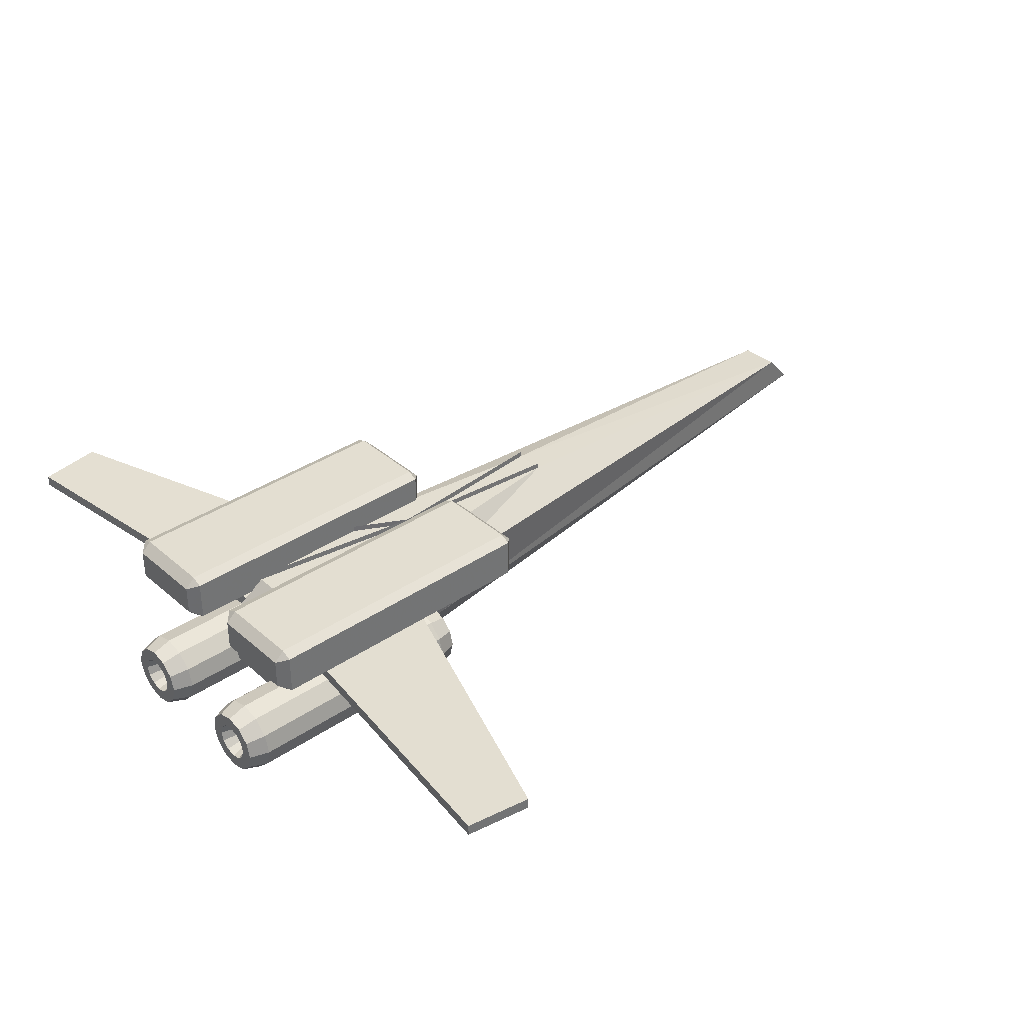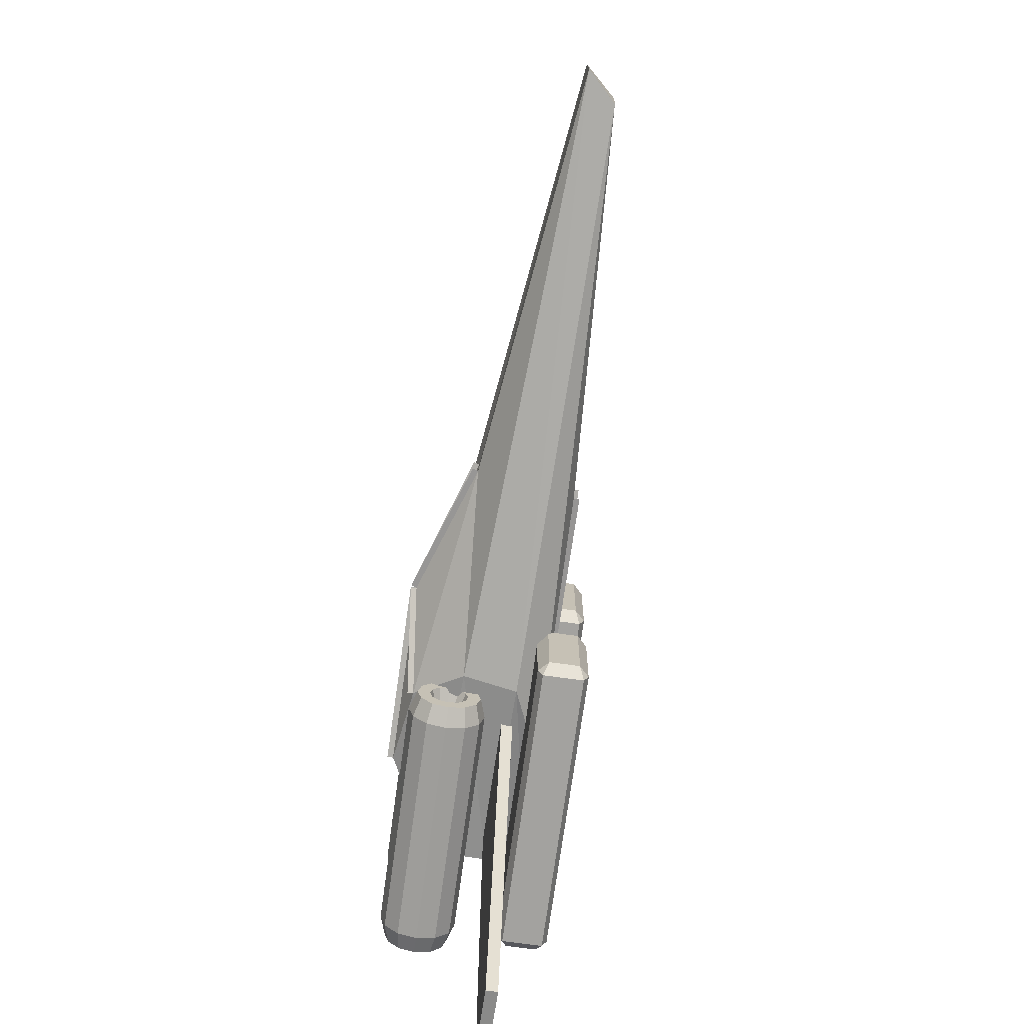
<metadata>
{"format":"obj","ext":"obj","renderer":"f3d","projection":"perspective","resolution":1024,"background":"white","views":[{"elev":36.3,"azim":138.5,"up":"+Z"},{"elev":-72.4,"azim":-97.9,"up":"+Y"}]}
</metadata>
<code>
v 0.5984 0.4352 0.0321
v 0.7895 0.4566 0.03304
v 0.7895 0.4137 0.03118
v 0.7895 0.4566 0.02686
v 0.5984 0.4352 0.02592
v 0.5983 0.4352 0.03828
v 0.7894 0.4566 0.03922
v 0.7041 0.4742 0.04674
v 0.705 0.4742 0.04061
v 0.5992 0.4352 0.02597
v 0.5975 0.4352 0.03822
v 0.7033 0.4742 0.05286
v 0.4561 0.4475 0.08097
v 0.4581 0.4475 0.08682
v 0.6004 0.4352 0.03794
v 0.5963 0.4352 0.02625
v 0.4541 0.4475 0.07512
v 0.4561 0.4228 0.07991
v 0.4581 0.4228 0.08577
v 0.6003 0.4352 0.03796
v 0.5964 0.4352 0.02624
v 0.4541 0.4228 0.07405
v 0.7041 0.3962 0.04336
v 0.7048 0.3962 0.03721
v 0.599 0.4352 0.02595
v 0.5977 0.4352 0.03824
v 0.7035 0.3962 0.04951
v 0.7894 0.4137 0.025
v 0.5983 0.4352 0.02592
v 0.5984 0.4352 0.03828
v 0.7895 0.4137 0.03736
v 0.8893 0.4693 0.08275
v 0.8893 0.401 0.08461
v 0.668 0.4973 0.09054
v 0.025 0.4549 0.1326
v 0.025 0.4155 0.1337
v 0.668 0.3731 0.09392
v 0.8893 0.4725 0.1488
v 0.8893 0.3978 0.1469
v 0.6759 0.5031 0.1546
v 0.05566 0.4567 0.1652
v 0.05566 0.4137 0.1642
v 0.6759 0.3673 0.1512
v 0.8532 0.463 0.1838
v 0.8532 0.4074 0.1838
v 0.7553 0.4857 0.1838
v 0.4709 0.4512 0.1838
v 0.4709 0.4192 0.1838
v 0.7553 0.3846 0.1838
v 0.6621 0.4352 0.1899
v 0.8532 0.4074 0.1899
v 0.8532 0.4074 0.1776
v 0.6621 0.4352 0.1776
v 0.6621 0.4352 0.1838
v 0.8532 0.463 0.1899
v 0.8532 0.463 0.1776
v 0.7553 0.4857 0.1899
v 0.7553 0.4857 0.1776
v 0.4709 0.4512 0.1776
v 0.4709 0.4512 0.1899
v 0.4709 0.4192 0.1776
v 0.4709 0.4192 0.1899
v 0.7553 0.3846 0.1899
v 0.7553 0.3846 0.1776
v 0.8599 0.4257 0.1521
v 0.9114 0.03619 0.1562
v 0.8415 0.02512 0.1563
v 0.7116 0.393 0.1524
v 0.8415 0.025 0.1443
v 0.7116 0.3928 0.1404
v 0.9114 0.03607 0.1442
v 0.8599 0.4256 0.1401
v 0.8722 0.3686 0.09267
v 0.8722 0.3619 0.09449
v 0.8722 0.3619 0.08096
v 0.9544 0.3686 0.09267
v 0.9544 0.3619 0.09449
v 0.975 0.372 0.09853
v 0.975 0.3619 0.1012
v 0.975 0.3788 0.1102
v 0.975 0.3619 0.1148
v 0.9544 0.3822 0.1161
v 0.9544 0.3619 0.1215
v 0.7077 0.3822 0.1161
v 0.7077 0.3619 0.1215
v 0.6871 0.3788 0.1102
v 0.6871 0.3619 0.1148
v 0.6871 0.372 0.09853
v 0.6871 0.3619 0.1012
v 0.7077 0.3686 0.09267
v 0.7077 0.3619 0.09449
v 0.7899 0.3686 0.09267
v 0.7899 0.3619 0.09449
v 0.7899 0.3619 0.08096
v 0.8722 0.3736 0.08772
v 0.9544 0.3736 0.08772
v 0.975 0.3795 0.0911
v 0.975 0.3912 0.09786
v 0.9544 0.397 0.1012
v 0.7077 0.397 0.1012
v 0.6871 0.3912 0.09786
v 0.6871 0.3795 0.0911
v 0.7077 0.3736 0.08772
v 0.7899 0.3736 0.08772
v 0.8722 0.3754 0.08096
v 0.9544 0.3754 0.08096
v 0.975 0.3822 0.08096
v 0.975 0.3957 0.08096
v 0.9544 0.4024 0.08096
v 0.7077 0.4024 0.08096
v 0.6871 0.3957 0.08096
v 0.6871 0.3822 0.08096
v 0.7077 0.3754 0.08096
v 0.7899 0.3754 0.08096
v 0.8722 0.3736 0.0742
v 0.9544 0.3736 0.0742
v 0.975 0.3795 0.07082
v 0.975 0.3912 0.06406
v 0.9544 0.397 0.06068
v 0.7077 0.397 0.06068
v 0.6871 0.3912 0.06406
v 0.6871 0.3795 0.07082
v 0.7077 0.3736 0.0742
v 0.7899 0.3736 0.0742
v 0.8722 0.3686 0.06925
v 0.9544 0.3686 0.06925
v 0.975 0.372 0.0634
v 0.975 0.3788 0.05169
v 0.9544 0.3822 0.04583
v 0.7077 0.3822 0.04583
v 0.6871 0.3788 0.05169
v 0.6871 0.372 0.0634
v 0.7077 0.3686 0.06925
v 0.7899 0.3686 0.06925
v 0.8722 0.3619 0.06745
v 0.9544 0.3619 0.06745
v 0.975 0.3619 0.06068
v 0.975 0.3619 0.04716
v 0.9544 0.3619 0.04039
v 0.7077 0.3619 0.04039
v 0.6871 0.3619 0.04716
v 0.6871 0.3619 0.06068
v 0.7077 0.3619 0.06745
v 0.7899 0.3619 0.06745
v 0.8722 0.3551 0.06925
v 0.9544 0.3551 0.06925
v 0.975 0.3517 0.0634
v 0.975 0.345 0.05169
v 0.9544 0.3416 0.04583
v 0.7077 0.3416 0.04583
v 0.6871 0.345 0.05169
v 0.6871 0.3517 0.0634
v 0.7077 0.3551 0.06925
v 0.7899 0.3551 0.06925
v 0.8722 0.3502 0.0742
v 0.9544 0.3502 0.0742
v 0.975 0.3443 0.07082
v 0.975 0.3326 0.06406
v 0.9544 0.3268 0.06068
v 0.7077 0.3268 0.06068
v 0.6871 0.3326 0.06406
v 0.6871 0.3443 0.07082
v 0.7077 0.3502 0.0742
v 0.7899 0.3502 0.0742
v 0.8722 0.3484 0.08096
v 0.9544 0.3484 0.08096
v 0.975 0.3416 0.08096
v 0.975 0.3281 0.08096
v 0.9544 0.3213 0.08096
v 0.7077 0.3213 0.08096
v 0.6871 0.3281 0.08096
v 0.6871 0.3416 0.08096
v 0.7077 0.3484 0.08096
v 0.7899 0.3484 0.08096
v 0.8722 0.3502 0.08772
v 0.9544 0.3502 0.08772
v 0.975 0.3443 0.0911
v 0.975 0.3326 0.09786
v 0.9544 0.3268 0.1012
v 0.7077 0.3268 0.1012
v 0.6871 0.3326 0.09786
v 0.6871 0.3443 0.0911
v 0.7077 0.3502 0.08772
v 0.7899 0.3502 0.08772
v 0.8722 0.3551 0.09267
v 0.9544 0.3551 0.09267
v 0.975 0.3517 0.09853
v 0.975 0.345 0.1102
v 0.9544 0.3416 0.1161
v 0.7077 0.3416 0.1161
v 0.6871 0.345 0.1102
v 0.6871 0.3517 0.09853
v 0.7077 0.3551 0.09267
v 0.7899 0.3551 0.09267
v 0.8722 0.5161 0.09267
v 0.8722 0.5093 0.09449
v 0.8722 0.5093 0.08096
v 0.9544 0.5161 0.09267
v 0.9544 0.5093 0.09449
v 0.975 0.5195 0.09853
v 0.975 0.5093 0.1012
v 0.975 0.5262 0.1102
v 0.975 0.5093 0.1148
v 0.9544 0.5296 0.1161
v 0.9544 0.5093 0.1215
v 0.7077 0.5296 0.1161
v 0.7077 0.5093 0.1215
v 0.6871 0.5262 0.1102
v 0.6871 0.5093 0.1148
v 0.6871 0.5195 0.09853
v 0.6871 0.5093 0.1012
v 0.7077 0.5161 0.09267
v 0.7077 0.5093 0.09449
v 0.7899 0.5161 0.09267
v 0.7899 0.5093 0.09449
v 0.7899 0.5093 0.08096
v 0.8722 0.521 0.08772
v 0.9544 0.521 0.08772
v 0.975 0.5269 0.0911
v 0.975 0.5386 0.09786
v 0.9544 0.5445 0.1012
v 0.7077 0.5445 0.1012
v 0.6871 0.5386 0.09786
v 0.6871 0.5269 0.0911
v 0.7077 0.521 0.08772
v 0.7899 0.521 0.08772
v 0.8722 0.5228 0.08096
v 0.9544 0.5228 0.08096
v 0.975 0.5296 0.08096
v 0.975 0.5431 0.08096
v 0.9544 0.5499 0.08096
v 0.7077 0.5499 0.08096
v 0.6871 0.5431 0.08096
v 0.6871 0.5296 0.08096
v 0.7077 0.5228 0.08096
v 0.7899 0.5228 0.08096
v 0.8722 0.521 0.0742
v 0.9544 0.521 0.0742
v 0.975 0.5269 0.07082
v 0.975 0.5386 0.06406
v 0.9544 0.5445 0.06068
v 0.7077 0.5445 0.06068
v 0.6871 0.5386 0.06406
v 0.6871 0.5269 0.07082
v 0.7077 0.521 0.0742
v 0.7899 0.521 0.0742
v 0.8722 0.5161 0.06925
v 0.9544 0.5161 0.06925
v 0.975 0.5195 0.0634
v 0.975 0.5262 0.05169
v 0.9544 0.5296 0.04583
v 0.7077 0.5296 0.04583
v 0.6871 0.5262 0.05169
v 0.6871 0.5195 0.0634
v 0.7077 0.5161 0.06925
v 0.7899 0.5161 0.06925
v 0.8722 0.5093 0.06745
v 0.9544 0.5093 0.06745
v 0.975 0.5093 0.06068
v 0.975 0.5093 0.04716
v 0.9544 0.5093 0.04039
v 0.7077 0.5093 0.04039
v 0.6871 0.5093 0.04716
v 0.6871 0.5093 0.06068
v 0.7077 0.5093 0.06745
v 0.7899 0.5093 0.06745
v 0.8722 0.5026 0.06925
v 0.9544 0.5026 0.06925
v 0.975 0.4992 0.0634
v 0.975 0.4924 0.05169
v 0.9544 0.489 0.04583
v 0.7077 0.489 0.04583
v 0.6871 0.4924 0.05169
v 0.6871 0.4992 0.0634
v 0.7077 0.5026 0.06925
v 0.7899 0.5026 0.06925
v 0.8722 0.4976 0.0742
v 0.9544 0.4976 0.0742
v 0.975 0.4918 0.07082
v 0.975 0.4801 0.06406
v 0.9544 0.4742 0.06068
v 0.7077 0.4742 0.06068
v 0.6871 0.4801 0.06406
v 0.6871 0.4918 0.07082
v 0.7077 0.4976 0.0742
v 0.7899 0.4976 0.0742
v 0.8722 0.4958 0.08096
v 0.9544 0.4958 0.08096
v 0.975 0.489 0.08096
v 0.975 0.4755 0.08096
v 0.9544 0.4688 0.08096
v 0.7077 0.4688 0.08096
v 0.6871 0.4755 0.08096
v 0.6871 0.489 0.08096
v 0.7077 0.4958 0.08096
v 0.7899 0.4958 0.08096
v 0.8722 0.4976 0.08772
v 0.9544 0.4976 0.08772
v 0.975 0.4918 0.0911
v 0.975 0.4801 0.09786
v 0.9544 0.4742 0.1012
v 0.7077 0.4742 0.1012
v 0.6871 0.4801 0.09786
v 0.6871 0.4918 0.0911
v 0.7077 0.4976 0.08772
v 0.7899 0.4976 0.08772
v 0.8722 0.5026 0.09267
v 0.9544 0.5026 0.09267
v 0.975 0.4992 0.09853
v 0.975 0.4924 0.1102
v 0.9544 0.489 0.1161
v 0.7077 0.489 0.1161
v 0.6871 0.4924 0.1102
v 0.6871 0.4992 0.09853
v 0.7077 0.5026 0.09267
v 0.7899 0.5026 0.09267
v 0.8599 0.4459 0.1432
v 0.9114 0.8355 0.1432
v 0.8415 0.8465 0.1432
v 0.7116 0.4787 0.1432
v 0.8415 0.8465 0.1553
v 0.7116 0.4787 0.1553
v 0.9114 0.8355 0.1553
v 0.8599 0.4459 0.1553
v 0.9315 0.3938 0.2191
v 0.6252 0.3938 0.2191
v 0.6252 0.3063 0.2191
v 0.9315 0.3063 0.2191
v 0.6252 0.2954 0.2138
v 0.6252 0.2954 0.1715
v 0.9315 0.2954 0.1715
v 0.9315 0.2954 0.2138
v 0.6142 0.3939 0.1768
v 0.6142 0.3063 0.2085
v 0.6142 0.3938 0.2085
v 0.6142 0.3063 0.1768
v 0.9315 0.4048 0.1715
v 0.6252 0.4048 0.1715
v 0.6252 0.4048 0.2138
v 0.9315 0.4048 0.2138
v 0.9424 0.3938 0.2085
v 0.9424 0.3063 0.2085
v 0.9424 0.3939 0.1768
v 0.9424 0.3063 0.1768
v 0.6252 0.3063 0.1662
v 0.6252 0.3939 0.1662
v 0.9315 0.3939 0.1662
v 0.9315 0.3063 0.1662
v 0.9315 0.5598 0.2191
v 0.6252 0.5598 0.2191
v 0.6252 0.4723 0.2191
v 0.9315 0.4723 0.2191
v 0.6252 0.4614 0.2138
v 0.6252 0.4614 0.1715
v 0.9315 0.4614 0.1715
v 0.9315 0.4614 0.2138
v 0.6142 0.5598 0.1768
v 0.6142 0.4723 0.2085
v 0.6142 0.5598 0.2085
v 0.6142 0.4723 0.1768
v 0.9315 0.5708 0.1715
v 0.6252 0.5708 0.1715
v 0.6252 0.5708 0.2138
v 0.9315 0.5708 0.2138
v 0.9424 0.5598 0.2085
v 0.9424 0.4723 0.2085
v 0.9424 0.5598 0.1768
v 0.9424 0.4723 0.1768
v 0.6252 0.4723 0.1662
v 0.6252 0.5598 0.1662
v 0.9315 0.5598 0.1662
v 0.9315 0.4723 0.1662
f 1 2 3
f 4 5 6
f 4 7 6
f 1 8 2
f 11 10 9
f 9 12 11
f 1 13 8
f 16 15 14
f 16 17 14
f 1 18 13
f 19 20 21
f 21 22 19
f 1 23 18
f 26 25 24
f 24 27 26
f 1 3 23
f 28 29 30
f 30 31 28
f 3 32 33
f 3 2 32
f 2 34 32
f 2 8 34
f 8 35 34
f 8 13 35
f 13 36 35
f 13 18 36
f 18 37 36
f 18 23 37
f 23 33 37
f 23 3 33
f 33 38 39
f 33 32 38
f 32 40 38
f 32 34 40
f 34 41 40
f 34 35 41
f 35 42 41
f 35 36 42
f 36 43 42
f 36 37 43
f 37 39 43
f 37 33 39
f 39 44 45
f 39 38 44
f 38 46 44
f 38 40 46
f 40 47 46
f 40 41 47
f 41 48 47
f 41 42 48
f 42 49 48
f 42 43 49
f 43 45 49
f 43 39 45
f 52 51 50
f 50 53 52
f 45 44 54
f 50 55 56
f 56 53 50
f 44 46 54
f 58 57 50
f 50 53 58
f 46 47 54
f 60 59 53
f 60 50 53
f 47 48 54
f 53 61 62
f 62 50 53
f 48 49 54
f 50 63 64
f 64 53 50
f 49 45 54
f 65 66 67
f 65 67 68
f 69 70 68
f 67 69 68
f 71 69 67
f 66 71 67
f 72 71 66
f 65 72 66
f 70 72 65
f 68 70 65
f 69 71 72
f 70 69 72
f 73 74 75
f 74 73 76
f 74 76 77
f 77 76 78
f 77 78 79
f 79 78 80
f 79 80 81
f 81 80 82
f 81 82 83
f 83 82 84
f 83 84 85
f 85 84 86
f 85 86 87
f 87 86 88
f 87 88 89
f 89 88 90
f 89 90 91
f 91 90 92
f 91 92 93
f 92 94 93
f 95 73 75
f 73 95 96
f 73 96 76
f 76 96 97
f 76 97 78
f 78 97 98
f 78 98 80
f 80 98 99
f 80 99 82
f 82 99 100
f 82 100 84
f 84 100 101
f 84 101 86
f 86 101 102
f 86 102 88
f 88 102 103
f 88 103 90
f 90 103 104
f 90 104 92
f 104 94 92
f 105 95 75
f 95 105 106
f 95 106 96
f 96 106 107
f 96 107 97
f 97 107 108
f 97 108 98
f 98 108 109
f 98 109 99
f 99 109 110
f 99 110 100
f 100 110 111
f 100 111 101
f 101 111 112
f 101 112 102
f 102 112 113
f 102 113 103
f 103 113 114
f 103 114 104
f 114 94 104
f 115 105 75
f 105 115 116
f 105 116 106
f 106 116 117
f 106 117 107
f 107 117 118
f 107 118 108
f 108 118 119
f 108 119 109
f 109 119 120
f 109 120 110
f 110 120 121
f 110 121 111
f 111 121 122
f 111 122 112
f 112 122 123
f 112 123 113
f 113 123 124
f 113 124 114
f 124 94 114
f 125 115 75
f 115 125 126
f 115 126 116
f 116 126 127
f 116 127 117
f 117 127 128
f 117 128 118
f 118 128 129
f 118 129 119
f 119 129 130
f 119 130 120
f 120 130 131
f 120 131 121
f 121 131 132
f 121 132 122
f 122 132 133
f 122 133 123
f 123 133 134
f 123 134 124
f 134 94 124
f 135 125 75
f 125 135 136
f 125 136 126
f 126 136 137
f 126 137 127
f 127 137 138
f 127 138 128
f 128 138 139
f 128 139 129
f 129 139 140
f 129 140 130
f 130 140 141
f 130 141 131
f 131 141 142
f 131 142 132
f 132 142 143
f 132 143 133
f 133 143 144
f 133 144 134
f 144 94 134
f 145 135 75
f 135 145 146
f 135 146 136
f 136 146 147
f 136 147 137
f 137 147 148
f 137 148 138
f 138 148 149
f 138 149 139
f 139 149 150
f 139 150 140
f 140 150 151
f 140 151 141
f 141 151 152
f 141 152 142
f 142 152 153
f 142 153 143
f 143 153 154
f 143 154 144
f 154 94 144
f 155 145 75
f 145 155 156
f 145 156 146
f 146 156 157
f 146 157 147
f 147 157 158
f 147 158 148
f 148 158 159
f 148 159 149
f 149 159 160
f 149 160 150
f 150 160 161
f 150 161 151
f 151 161 162
f 151 162 152
f 152 162 163
f 152 163 153
f 153 163 164
f 153 164 154
f 164 94 154
f 165 155 75
f 155 165 166
f 155 166 156
f 156 166 167
f 156 167 157
f 157 167 168
f 157 168 158
f 158 168 169
f 158 169 159
f 159 169 170
f 159 170 160
f 160 170 171
f 160 171 161
f 161 171 172
f 161 172 162
f 162 172 173
f 162 173 163
f 163 173 174
f 163 174 164
f 174 94 164
f 175 165 75
f 165 175 176
f 165 176 166
f 166 176 177
f 166 177 167
f 167 177 178
f 167 178 168
f 168 178 179
f 168 179 169
f 169 179 180
f 169 180 170
f 170 180 181
f 170 181 171
f 171 181 182
f 171 182 172
f 172 182 183
f 172 183 173
f 173 183 184
f 173 184 174
f 184 94 174
f 185 175 75
f 175 185 186
f 175 186 176
f 176 186 187
f 176 187 177
f 177 187 188
f 177 188 178
f 178 188 189
f 178 189 179
f 179 189 190
f 179 190 180
f 180 190 191
f 180 191 181
f 181 191 192
f 181 192 182
f 182 192 193
f 182 193 183
f 183 193 194
f 183 194 184
f 194 94 184
f 74 185 75
f 185 74 77
f 185 77 186
f 186 77 79
f 186 79 187
f 187 79 81
f 187 81 188
f 188 81 83
f 188 83 189
f 189 83 85
f 189 85 190
f 190 85 87
f 190 87 191
f 191 87 89
f 191 89 192
f 192 89 91
f 192 91 193
f 193 91 93
f 193 93 194
f 93 94 194
f 195 196 197
f 196 195 198
f 196 198 199
f 199 198 200
f 199 200 201
f 201 200 202
f 201 202 203
f 203 202 204
f 203 204 205
f 205 204 206
f 205 206 207
f 207 206 208
f 207 208 209
f 209 208 210
f 209 210 211
f 211 210 212
f 211 212 213
f 213 212 214
f 213 214 215
f 214 216 215
f 217 195 197
f 195 217 218
f 195 218 198
f 198 218 219
f 198 219 200
f 200 219 220
f 200 220 202
f 202 220 221
f 202 221 204
f 204 221 222
f 204 222 206
f 206 222 223
f 206 223 208
f 208 223 224
f 208 224 210
f 210 224 225
f 210 225 212
f 212 225 226
f 212 226 214
f 226 216 214
f 227 217 197
f 217 227 228
f 217 228 218
f 218 228 229
f 218 229 219
f 219 229 230
f 219 230 220
f 220 230 231
f 220 231 221
f 221 231 232
f 221 232 222
f 222 232 233
f 222 233 223
f 223 233 234
f 223 234 224
f 224 234 235
f 224 235 225
f 225 235 236
f 225 236 226
f 236 216 226
f 237 227 197
f 227 237 238
f 227 238 228
f 228 238 239
f 228 239 229
f 229 239 240
f 229 240 230
f 230 240 241
f 230 241 231
f 231 241 242
f 231 242 232
f 232 242 243
f 232 243 233
f 233 243 244
f 233 244 234
f 234 244 245
f 234 245 235
f 235 245 246
f 235 246 236
f 246 216 236
f 247 237 197
f 237 247 248
f 237 248 238
f 238 248 249
f 238 249 239
f 239 249 250
f 239 250 240
f 240 250 251
f 240 251 241
f 241 251 252
f 241 252 242
f 242 252 253
f 242 253 243
f 243 253 254
f 243 254 244
f 244 254 255
f 244 255 245
f 245 255 256
f 245 256 246
f 256 216 246
f 257 247 197
f 247 257 258
f 247 258 248
f 248 258 259
f 248 259 249
f 249 259 260
f 249 260 250
f 250 260 261
f 250 261 251
f 251 261 262
f 251 262 252
f 252 262 263
f 252 263 253
f 253 263 264
f 253 264 254
f 254 264 265
f 254 265 255
f 255 265 266
f 255 266 256
f 266 216 256
f 267 257 197
f 257 267 268
f 257 268 258
f 258 268 269
f 258 269 259
f 259 269 270
f 259 270 260
f 260 270 271
f 260 271 261
f 261 271 272
f 261 272 262
f 262 272 273
f 262 273 263
f 263 273 274
f 263 274 264
f 264 274 275
f 264 275 265
f 265 275 276
f 265 276 266
f 276 216 266
f 277 267 197
f 267 277 278
f 267 278 268
f 268 278 279
f 268 279 269
f 269 279 280
f 269 280 270
f 270 280 281
f 270 281 271
f 271 281 282
f 271 282 272
f 272 282 283
f 272 283 273
f 273 283 284
f 273 284 274
f 274 284 285
f 274 285 275
f 275 285 286
f 275 286 276
f 286 216 276
f 287 277 197
f 277 287 288
f 277 288 278
f 278 288 289
f 278 289 279
f 279 289 290
f 279 290 280
f 280 290 291
f 280 291 281
f 281 291 292
f 281 292 282
f 282 292 293
f 282 293 283
f 283 293 294
f 283 294 284
f 284 294 295
f 284 295 285
f 285 295 296
f 285 296 286
f 296 216 286
f 297 287 197
f 287 297 298
f 287 298 288
f 288 298 299
f 288 299 289
f 289 299 300
f 289 300 290
f 290 300 301
f 290 301 291
f 291 301 302
f 291 302 292
f 292 302 303
f 292 303 293
f 293 303 304
f 293 304 294
f 294 304 305
f 294 305 295
f 295 305 306
f 295 306 296
f 306 216 296
f 307 297 197
f 297 307 308
f 297 308 298
f 298 308 309
f 298 309 299
f 299 309 310
f 299 310 300
f 300 310 311
f 300 311 301
f 301 311 312
f 301 312 302
f 302 312 313
f 302 313 303
f 303 313 314
f 303 314 304
f 304 314 315
f 304 315 305
f 305 315 316
f 305 316 306
f 316 216 306
f 196 307 197
f 307 196 199
f 307 199 308
f 308 199 201
f 308 201 309
f 309 201 203
f 309 203 310
f 310 203 205
f 310 205 311
f 311 205 207
f 311 207 312
f 312 207 209
f 312 209 313
f 313 209 211
f 313 211 314
f 314 211 213
f 314 213 315
f 315 213 215
f 315 215 316
f 215 216 316
f 317 318 319
f 317 319 320
f 321 322 320
f 319 321 320
f 323 321 319
f 318 323 319
f 324 323 318
f 317 324 318
f 322 324 317
f 320 322 317
f 321 323 324
f 322 321 324
f 325 326 327
f 327 328 325
f 329 330 331
f 331 332 329
f 333 334 335
f 334 333 336
f 337 338 339
f 339 340 337
f 341 342 343
f 344 343 342
f 345 346 347
f 347 348 345
f 330 345 348
f 348 331 330
f 330 336 345
f 346 345 336
f 333 346 336
f 338 346 333
f 346 338 347
f 338 337 347
f 347 337 343
f 343 337 340
f 340 341 343
f 348 344 331
f 348 343 344
f 343 348 347
f 338 333 335
f 335 339 338
f 326 339 335
f 340 325 341
f 325 340 326
f 339 326 340
f 325 328 342
f 325 342 341
f 328 332 342
f 327 329 332
f 328 327 332
f 329 327 334
f 334 336 330
f 334 330 329
f 334 327 326
f 326 335 334
f 332 331 344
f 342 332 344
f 349 350 351
f 351 352 349
f 353 354 355
f 355 356 353
f 357 358 359
f 358 357 360
f 361 362 363
f 363 364 361
f 365 366 367
f 368 367 366
f 369 370 371
f 371 372 369
f 354 369 372
f 372 355 354
f 354 360 369
f 370 369 360
f 357 370 360
f 362 370 357
f 370 362 371
f 362 361 371
f 371 361 367
f 367 361 364
f 364 365 367
f 372 368 355
f 372 367 368
f 367 372 371
f 362 357 359
f 359 363 362
f 350 363 359
f 364 349 365
f 349 364 350
f 363 350 364
f 349 352 366
f 349 366 365
f 352 356 366
f 351 353 356
f 352 351 356
f 353 351 358
f 358 360 354
f 358 354 353
f 358 351 350
f 350 359 358
f 356 355 368
f 366 356 368
f 4 6 7
f 5 4 6
f 9 11 12
f 11 9 10
f 17 16 14
f 16 14 15
f 22 21 19
f 20 19 21
f 24 26 27
f 26 24 25
f 31 30 28
f 29 28 30
f 50 52 53
f 52 50 51
f 53 56 50
f 55 50 56
f 50 58 53
f 58 50 57
f 50 60 53
f 60 53 59
f 50 62 53
f 61 53 62
f 53 64 50
f 63 50 64

</code>
